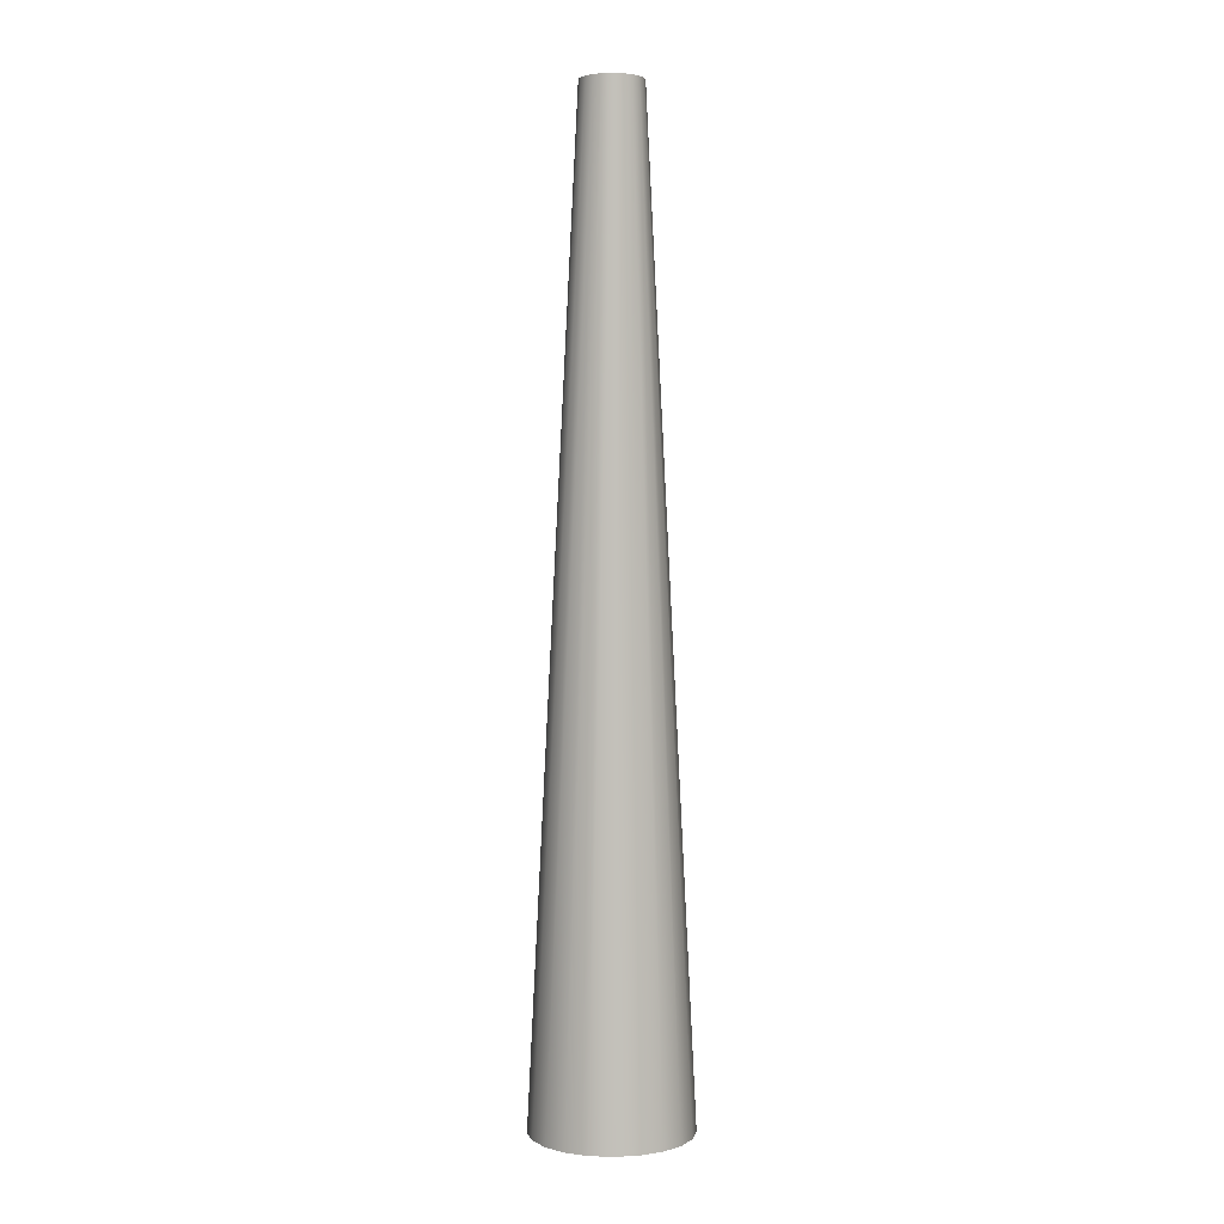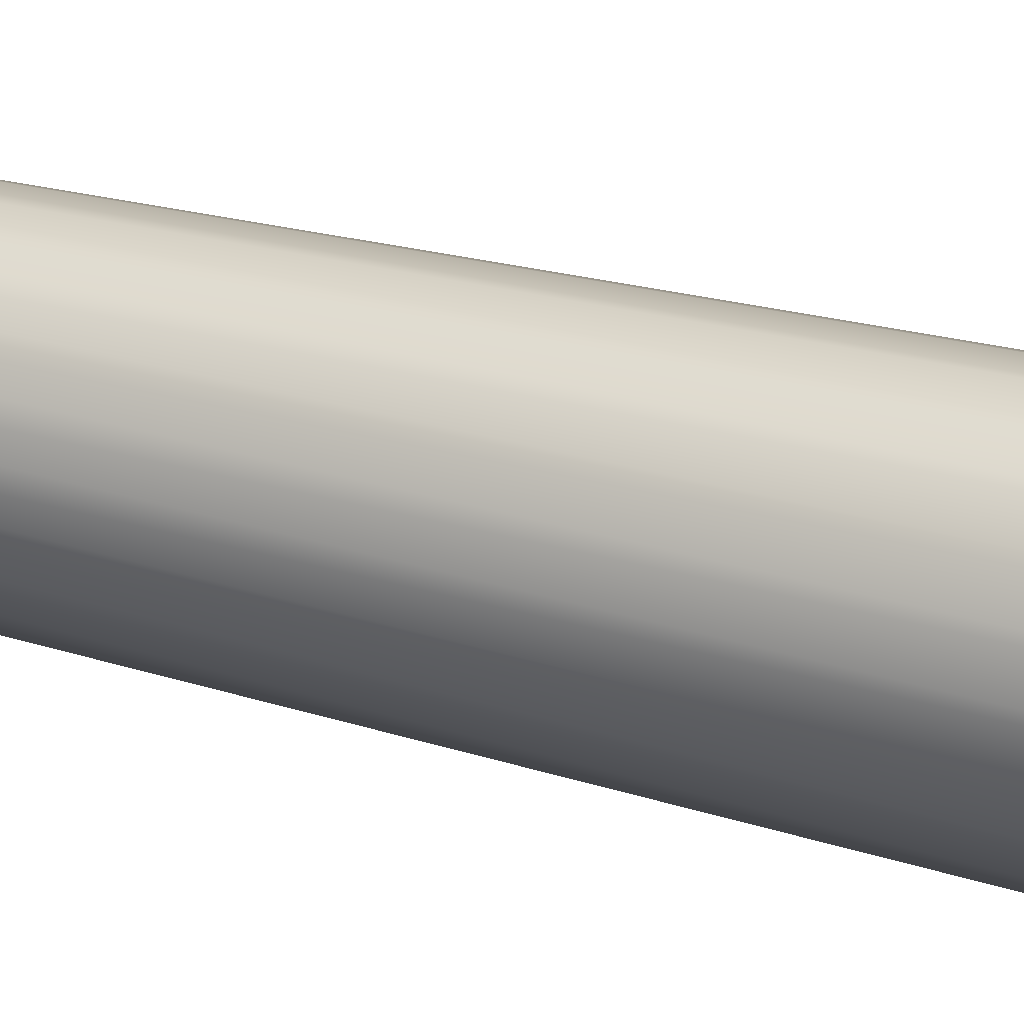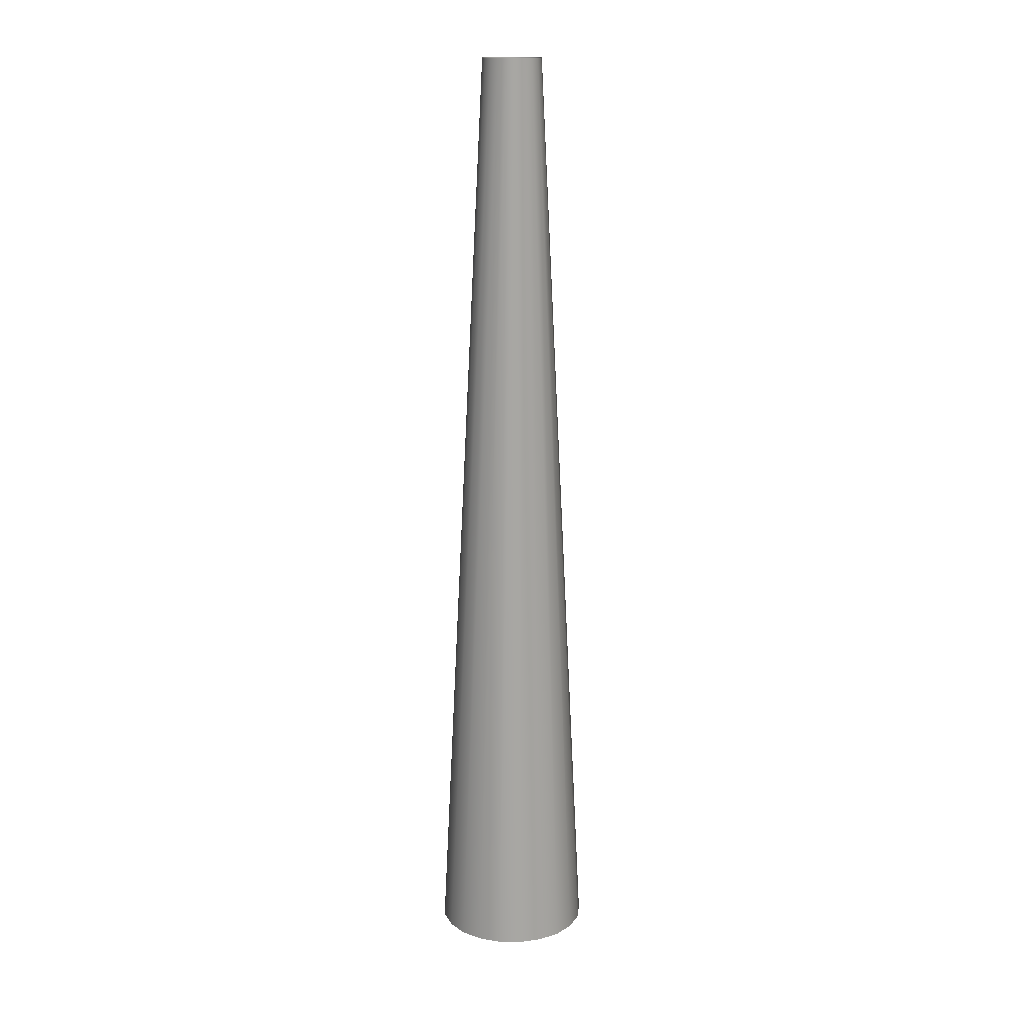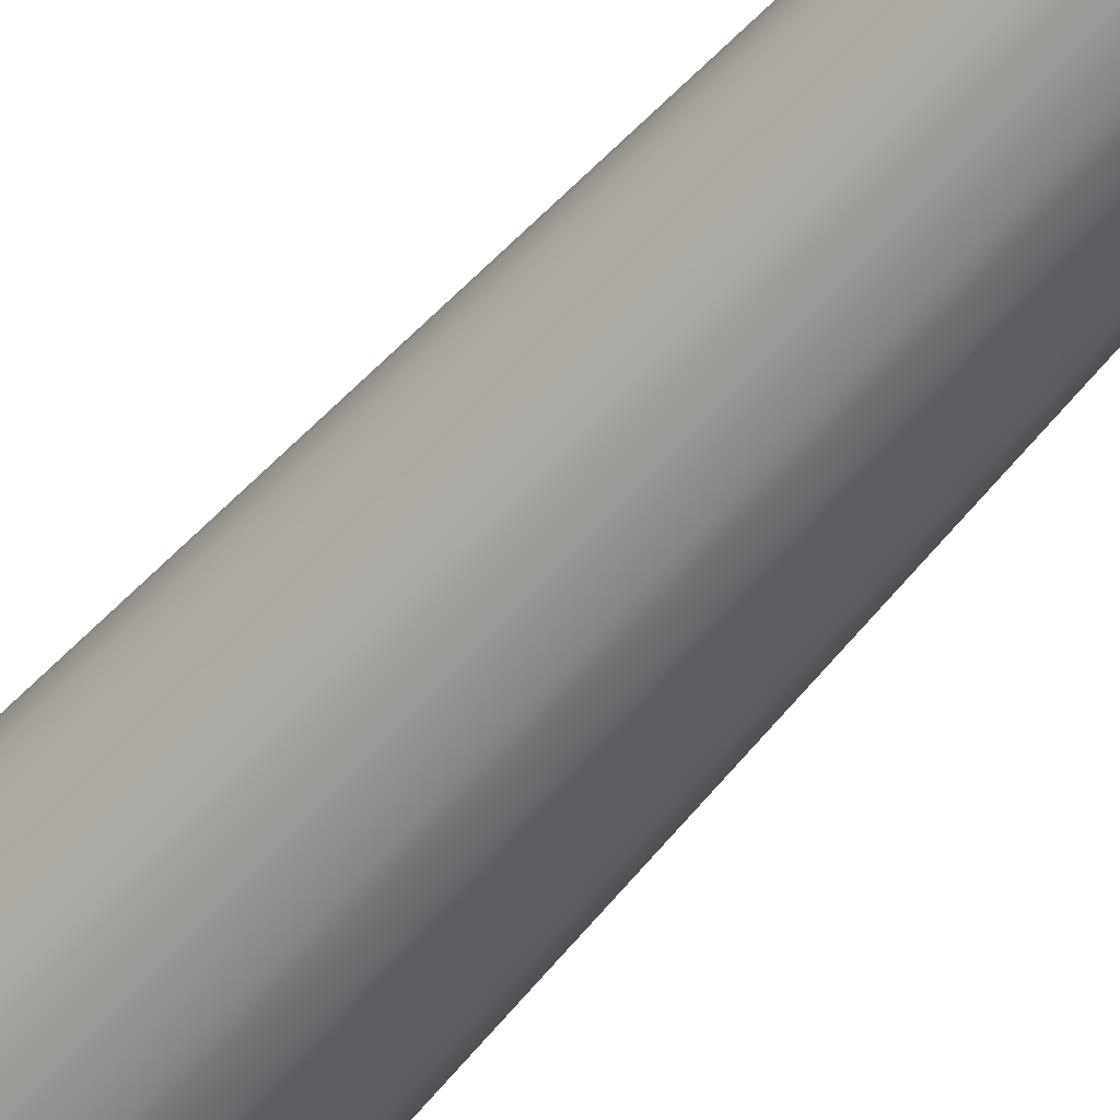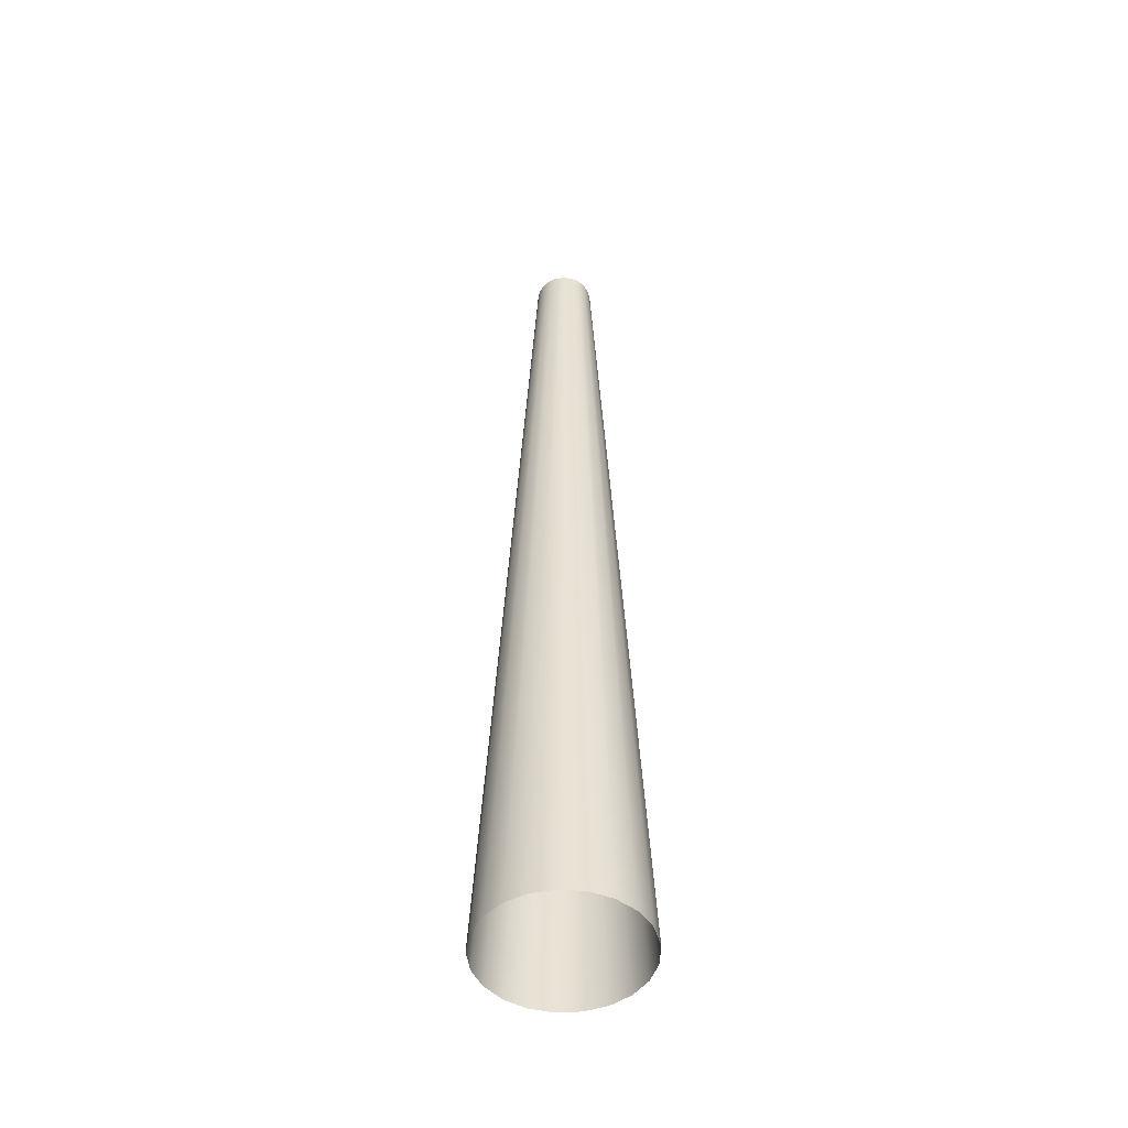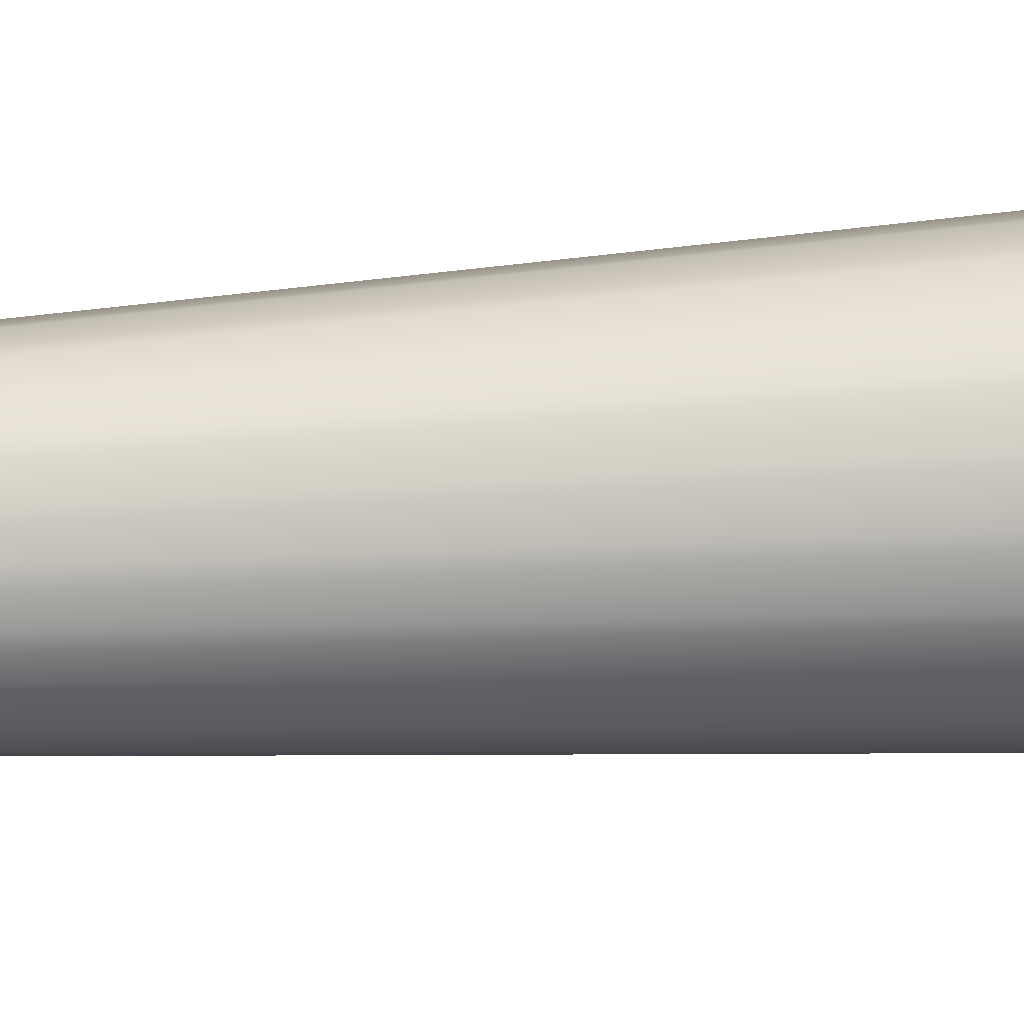
<metadata>
{"format":"obj","ext":"obj","renderer":"f3d","projection":"perspective","resolution":1024,"background":"white","views":[{"elev":3.0,"azim":-48.7,"up":"+Y"},{"elev":-15.9,"azim":-127.3,"up":"+Z"},{"elev":15.9,"azim":-54.1,"up":"+Y"},{"elev":-59.2,"azim":139.4,"up":"+Z"},{"elev":-49.5,"azim":-43.9,"up":"+Y"},{"elev":-46.4,"azim":-85.7,"up":"+Z"}]}
</metadata>
<code>
g default
v 0.7851 -0.8025 -6.44
v 0.6793 -0.8025 -6.66
v 0.5134 -0.8025 -6.838
v 0.3021 -0.8025 -6.96
v 0.06435 -0.8025 -7.015
v -0.1789 -0.8025 -6.996
v -0.4059 -0.8025 -6.907
v -0.5966 -0.8025 -6.755
v -0.734 -0.8025 -6.554
v -0.8059 -0.8025 -6.321
v -0.8059 -0.8025 -6.077
v -0.734 -0.8025 -5.844
v -0.5966 -0.8025 -5.642
v -0.4059 -0.8025 -5.49
v -0.1789 -0.8025 -5.401
v 0.06435 -0.8025 -5.383
v 0.3021 -0.8025 -5.437
v 0.5134 -0.8025 -5.559
v 0.6793 -0.8025 -5.738
v 0.7851 -0.8025 -5.957
v 0.8214 -0.8025 -6.199
v 0.3095 9.21 -6.292
v 0.2685 9.21 -6.377
v 0.2041 9.21 -6.447
v 0.1222 9.21 -6.494
v 0.0299 9.21 -6.515
v -0.06447 9.21 -6.508
v -0.1526 9.21 -6.474
v -0.2266 9.21 -6.415
v -0.2799 9.21 -6.336
v -0.3078 9.21 -6.246
v -0.3078 9.21 -6.151
v -0.2799 9.21 -6.061
v -0.2266 9.21 -5.983
v -0.1526 9.21 -5.924
v -0.06447 9.21 -5.889
v 0.0299 9.21 -5.882
v 0.1222 9.21 -5.903
v 0.2041 9.21 -5.95
v 0.2685 9.21 -6.02
v 0.3095 9.21 -6.105
v 0.3236 9.21 -6.199
g GODRAY1
f 1 2 23 22
f 2 3 24 23
f 3 4 25 24
f 4 5 26 25
f 5 6 27 26
f 6 7 28 27
f 7 8 29 28
f 8 9 30 29
f 9 10 31 30
f 10 11 32 31
f 11 12 33 32
f 12 13 34 33
f 13 14 35 34
f 14 15 36 35
f 15 16 37 36
f 16 17 38 37
f 17 18 39 38
f 18 19 40 39
f 19 20 41 40
f 20 21 42 41
f 21 1 22 42

</code>
